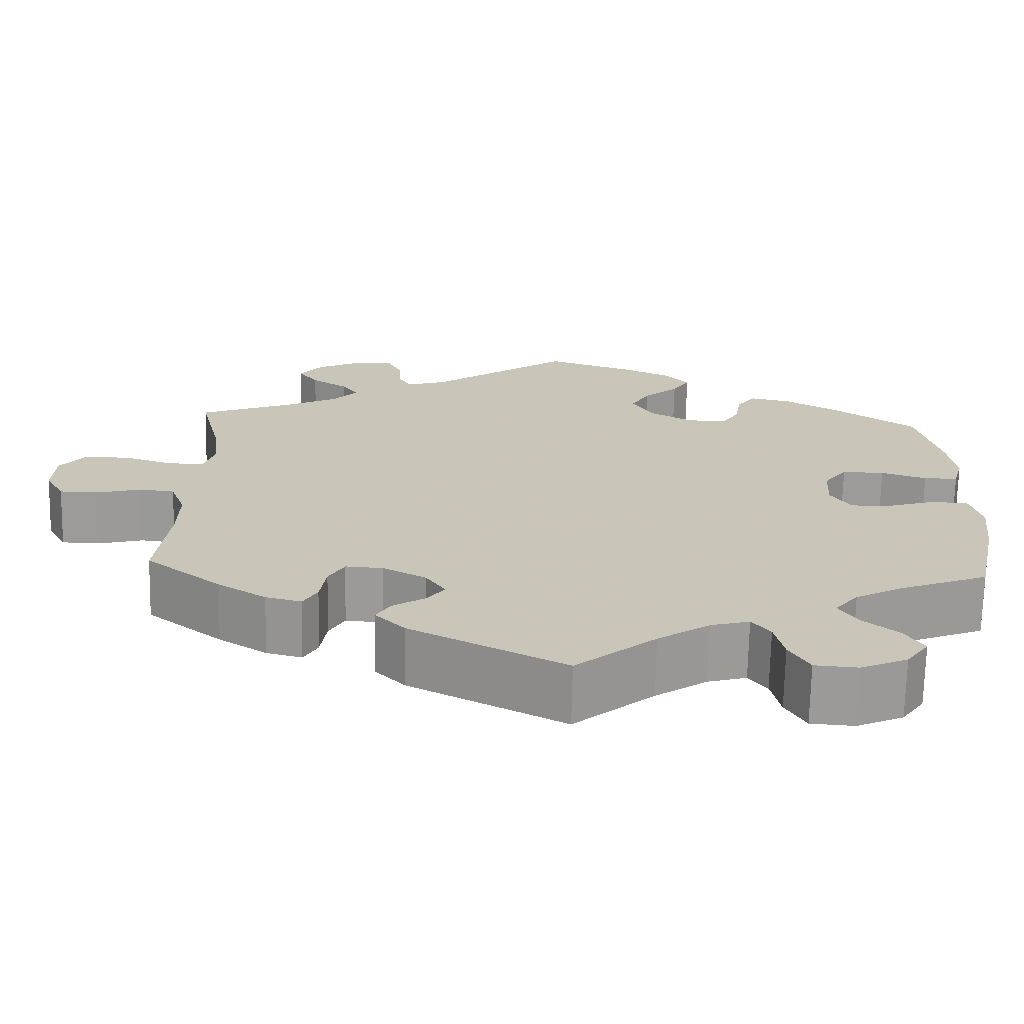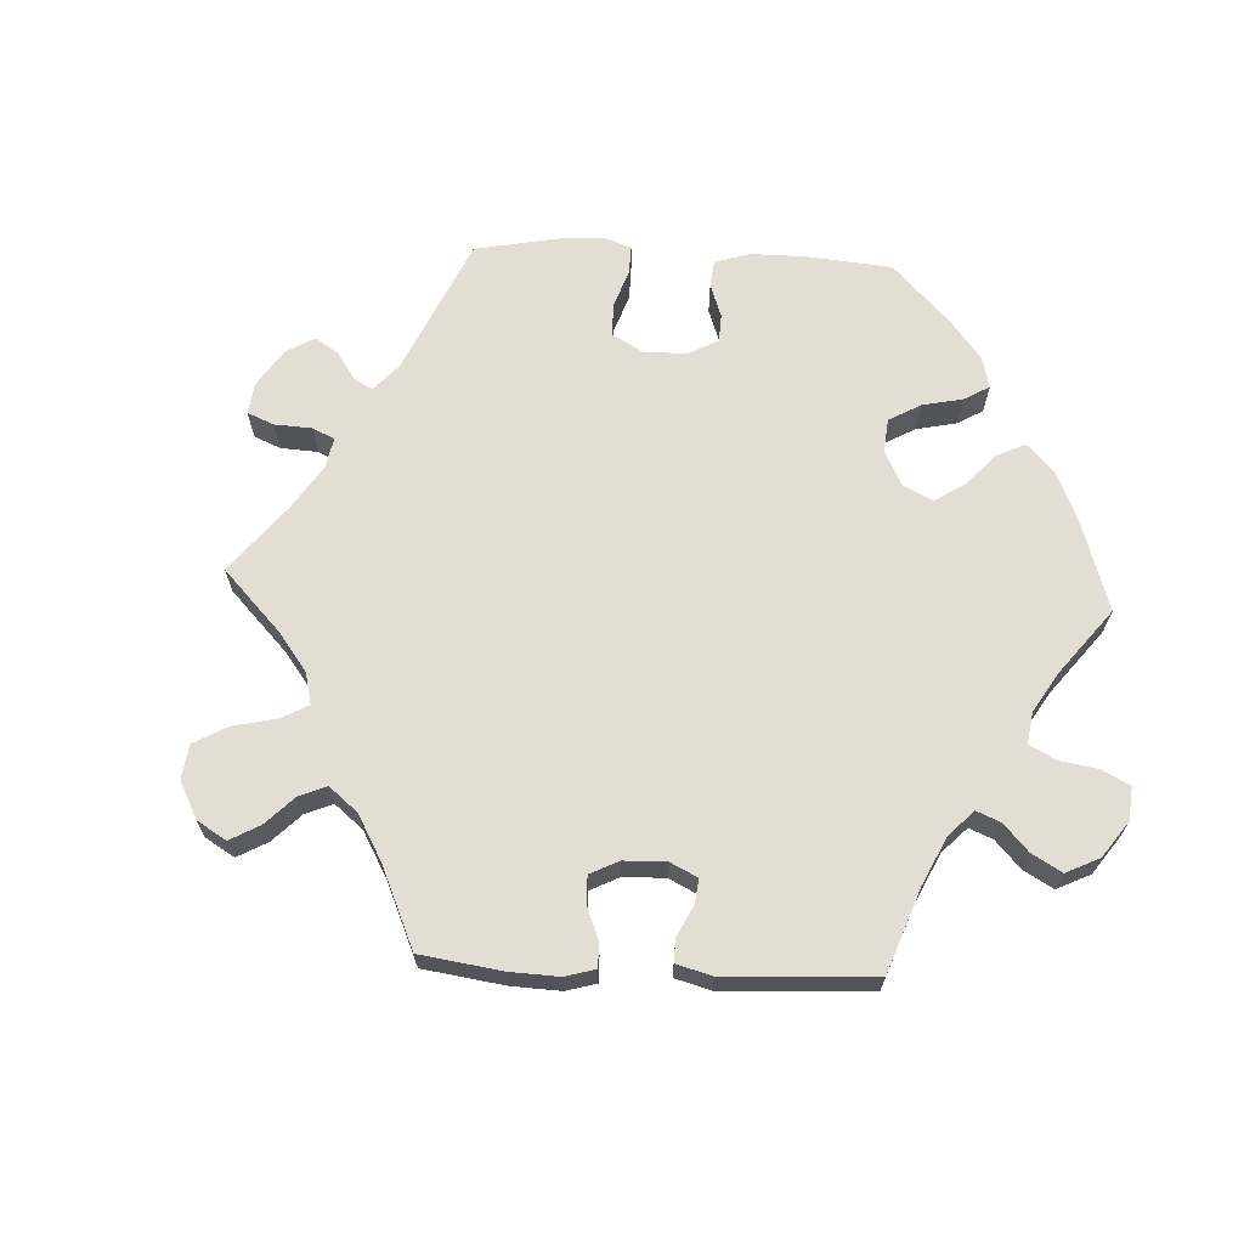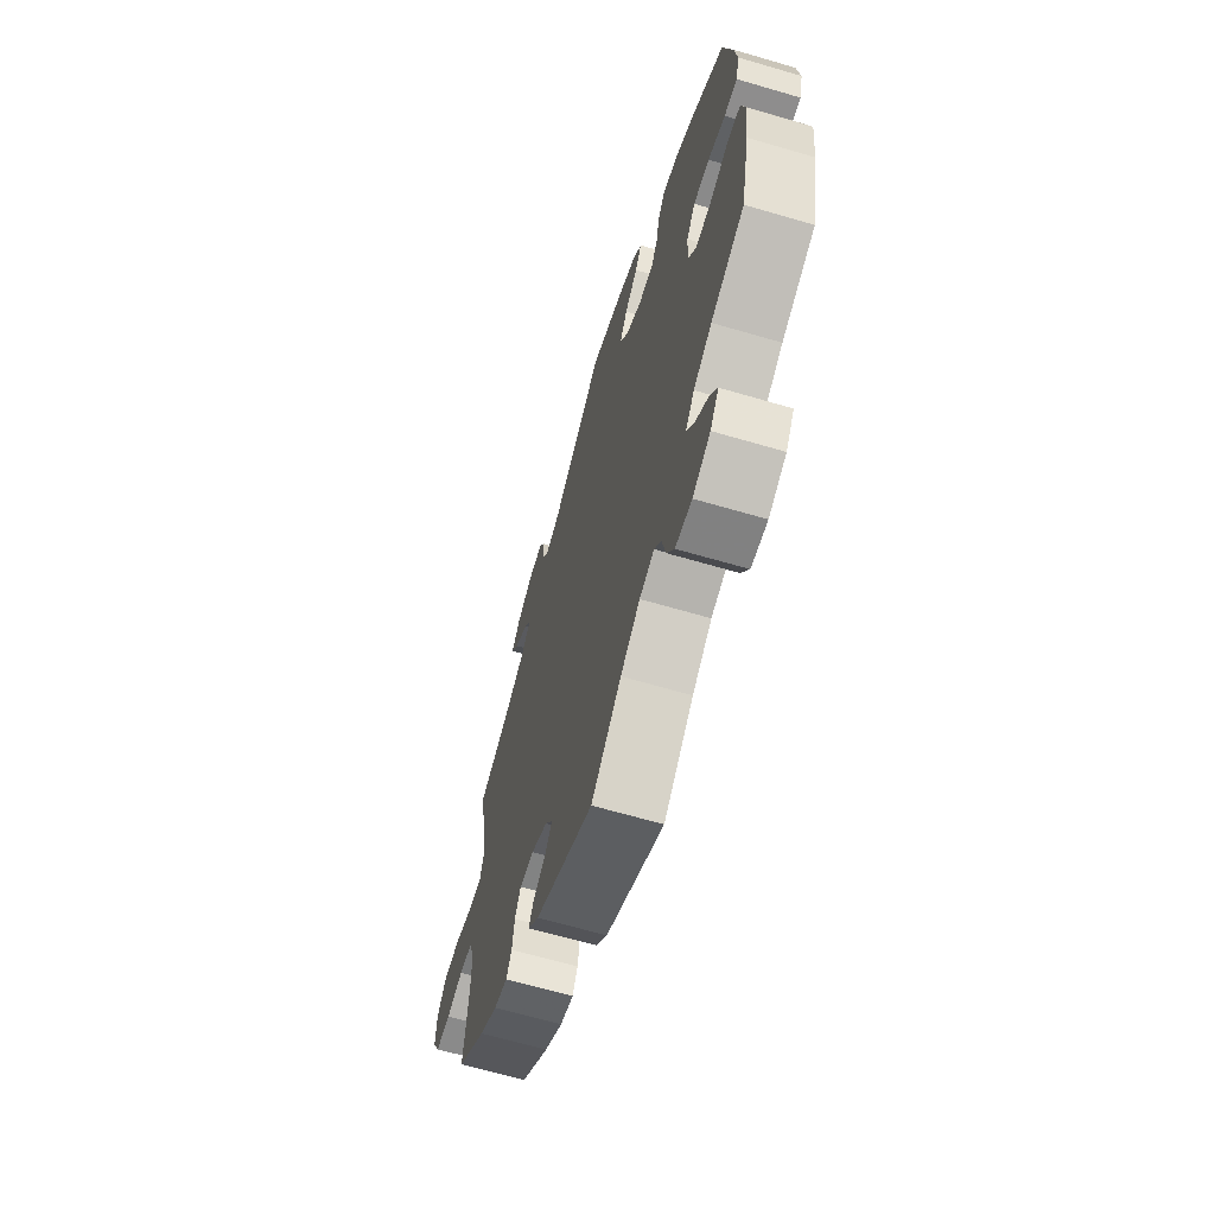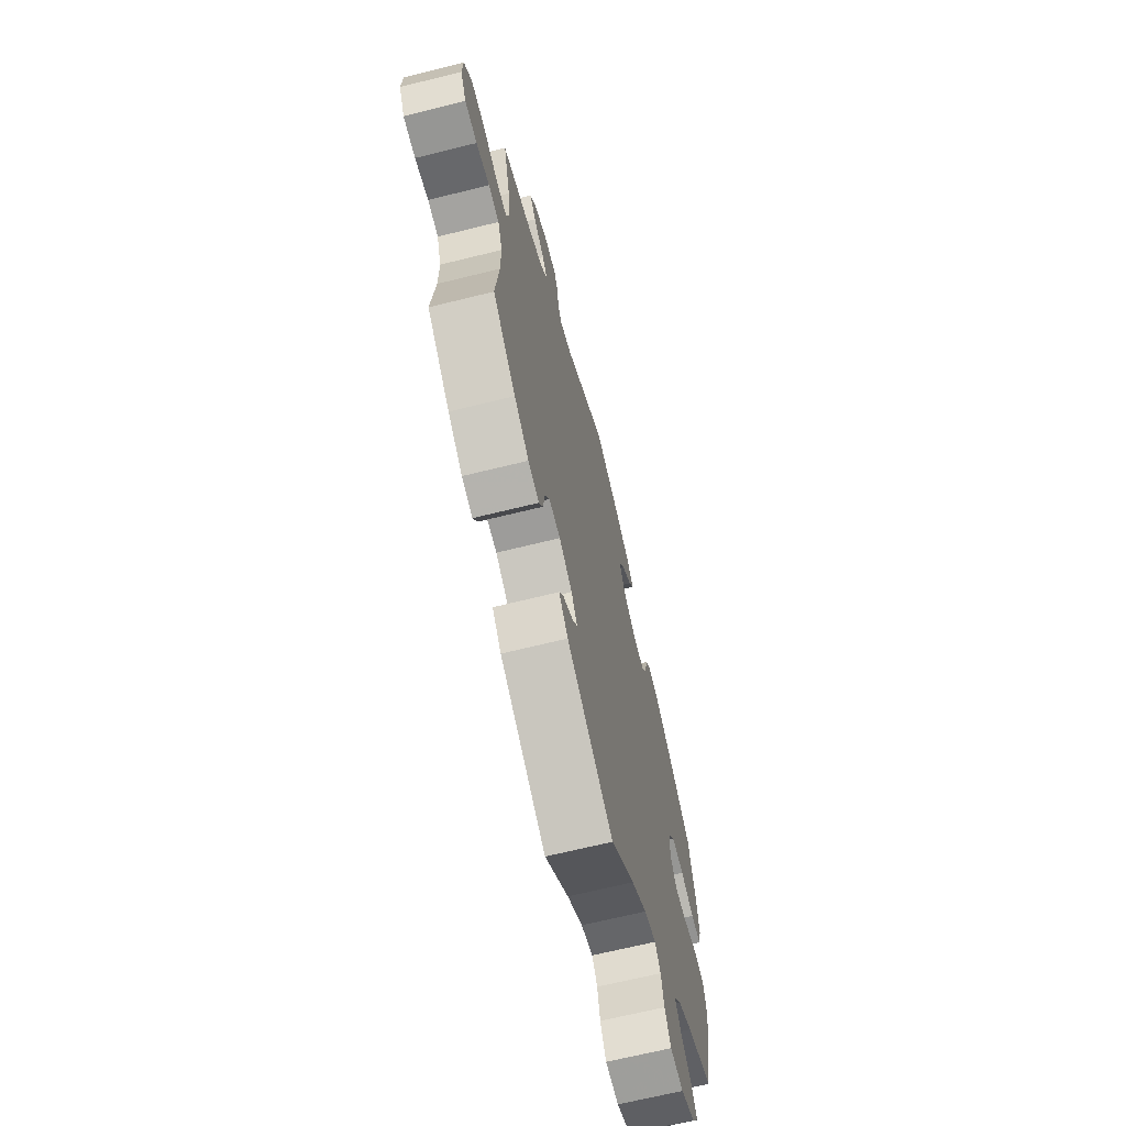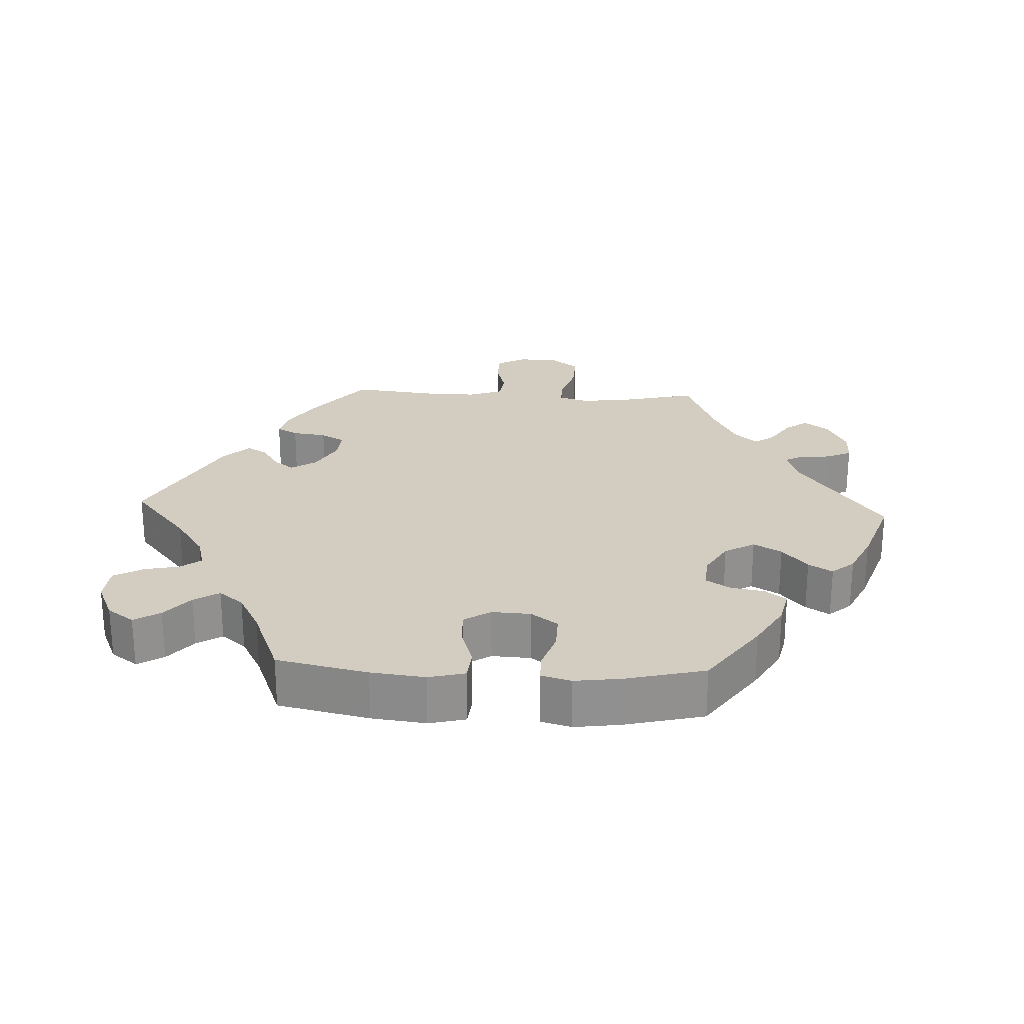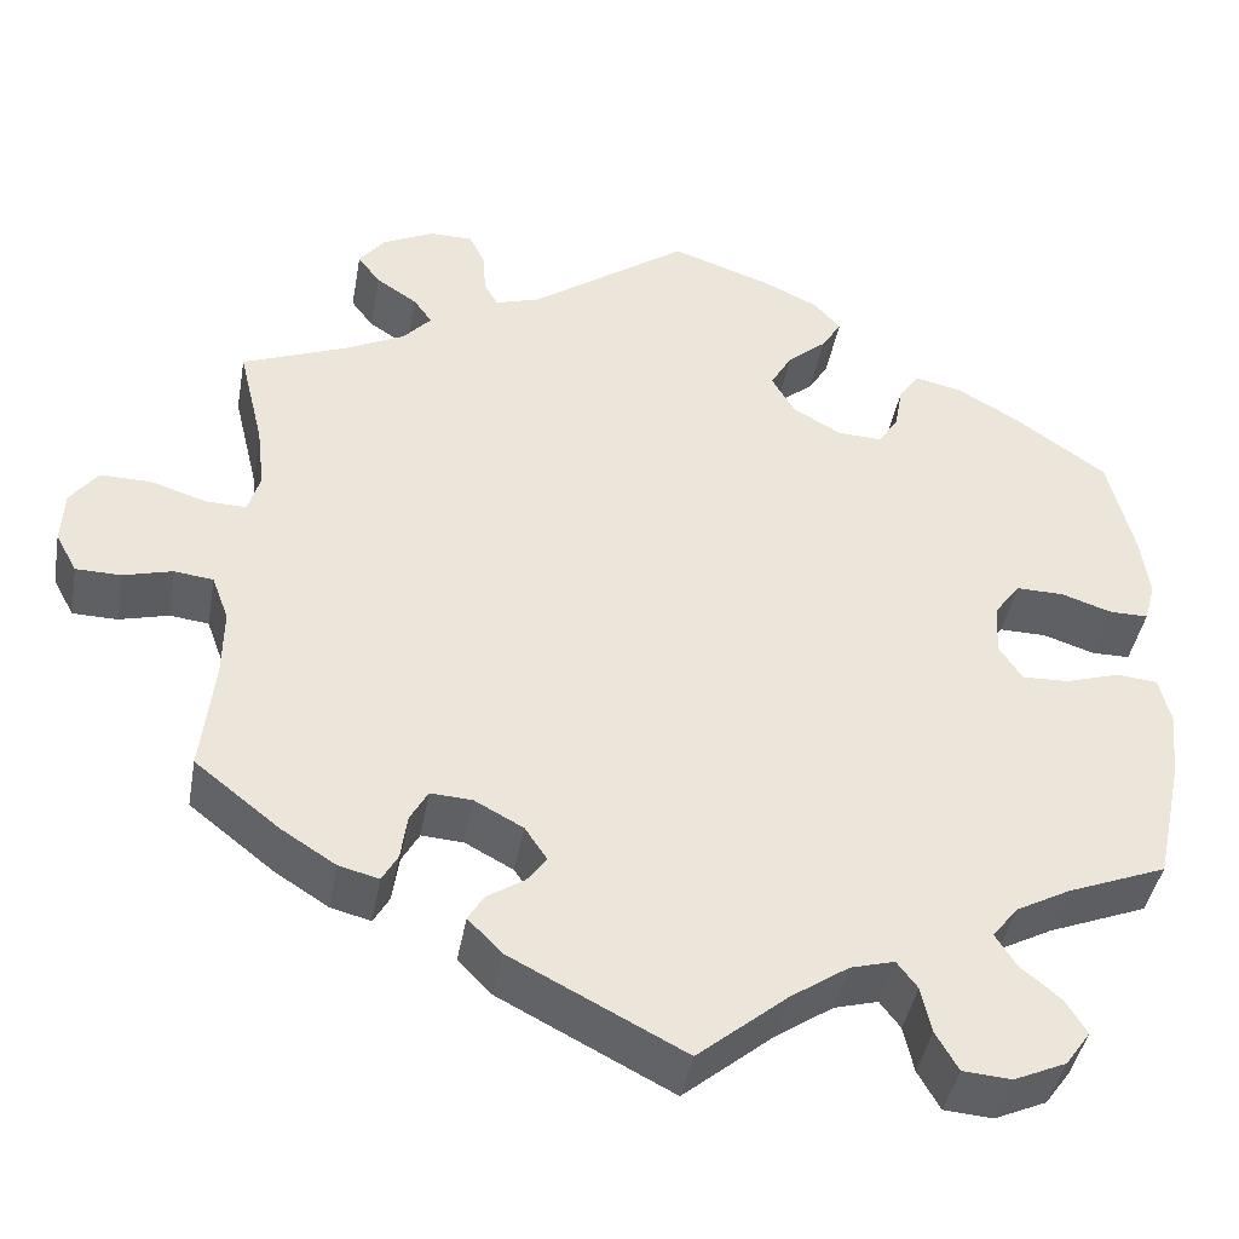
<metadata>
{"format":"obj","ext":"obj","renderer":"f3d","projection":"perspective","resolution":1024,"background":"white","views":[{"elev":-69.9,"azim":178.8,"up":"+Z"},{"elev":67.2,"azim":152.9,"up":"+Y"},{"elev":-64.7,"azim":-106.5,"up":"+Z"},{"elev":-66.6,"azim":104.0,"up":"+Z"},{"elev":24.6,"azim":-87.1,"up":"+Y"},{"elev":-42.0,"azim":169.9,"up":"+Z"}]}
</metadata>
<code>
v -0.096 0.07 -0.498
v -0.158 0.07 -0.456
v -0.205 0.07 -0.443
v -0.227 0.07 -0.472
v -0.238 0.07 -0.522
v -0.262 0.07 -0.564
v -0.314 0.07 -0.568
v -0.37 0.07 -0.543
v -0.397 0.07 -0.505
v -0.374 0.07 -0.468
v -0.332 0.07 -0.433
v -0.309 0.07 -0.397
v -0.337 0.07 -0.362
v -0.395 0.07 -0.331
v -0.501 0.07 -0.289
v -0.529 0.07 -0.159
v -0.538 0.07 -0.082
v -0.525 0.07 -0.03
v -0.481 0.07 -0.026
v -0.423 0.07 -0.044
v -0.373 0.07 -0.046
v -0.348 0.07 -0.008
v -0.351 0.07 0.048
v -0.379 0.07 0.086
v -0.43 0.07 0.085
v -0.485 0.07 0.067
v -0.526 0.07 0.067
v -0.538 0.07 0.11
v -0.529 0.07 0.176
v -0.501 0.07 0.289
v -0.4 0.07 0.36
v -0.336 0.07 0.397
v -0.286 0.07 0.408
v -0.264 0.07 0.378
v -0.255 0.07 0.329
v -0.234 0.07 0.296
v -0.186 0.07 0.298
v -0.134 0.07 0.328
v -0.109 0.07 0.371
v -0.132 0.07 0.411
v -0.174 0.07 0.447
v -0.195 0.07 0.481
v -0.167 0.07 0.513
v -0.108 0.07 0.541
v 0 0.07 0.578
v 0.169 0.07 0.458
v 0.217 0.07 0.443
v 0.232 0.07 0.469
v 0.235 0.07 0.514
v 0.252 0.07 0.549
v 0.299 0.07 0.549
v 0.354 0.07 0.522
v 0.381 0.07 0.487
v 0.357 0.07 0.455
v 0.313 0.07 0.426
v 0.293 0.07 0.398
v 0.323 0.07 0.365
v 0.387 0.07 0.333
v 0.5 0.07 0.289
v 0.473 0.07 0.177
v 0.465 0.07 0.109
v 0.478 0.07 0.066
v 0.521 0.07 0.067
v 0.581 0.07 0.086
v 0.636 0.07 0.087
v 0.666 0.07 0.048
v 0.669 0.07 -0.01
v 0.646 0.07 -0.052
v 0.598 0.07 -0.053
v 0.545 0.07 -0.039
v 0.503 0.07 -0.044
v 0.485 0.07 -0.093
v 0.486 0.07 -0.166
v 0.5 0.07 -0.289
v 0.409 0.07 -0.361
v 0.351 0.07 -0.398
v 0.308 0.07 -0.409
v 0.291 0.07 -0.379
v 0.284 0.07 -0.33
v 0.265 0.07 -0.296
v 0.22 0.07 -0.299
v 0.168 0.07 -0.327
v 0.144 0.07 -0.363
v 0.165 0.07 -0.391
v 0.205 0.07 -0.417
v 0.222 0.07 -0.445
v 0.186 0.07 -0.482
v 0 0.07 -0.578
v -0.096 0 -0.498
v -0.158 0 -0.456
v -0.205 0 -0.443
v -0.227 0 -0.472
v -0.238 0 -0.522
v -0.262 0 -0.564
v -0.314 0 -0.568
v -0.37 0 -0.543
v -0.397 0 -0.505
v -0.374 0 -0.468
v -0.332 0 -0.433
v -0.309 0 -0.397
v -0.337 0 -0.362
v -0.395 0 -0.331
v -0.501 0 -0.289
v -0.529 0 -0.159
v -0.538 0 -0.082
v -0.525 0 -0.03
v -0.481 0 -0.026
v -0.423 0 -0.044
v -0.373 0 -0.046
v -0.348 0 -0.008
v -0.351 0 0.048
v -0.379 0 0.086
v -0.43 0 0.085
v -0.485 0 0.067
v -0.526 0 0.067
v -0.538 0 0.11
v -0.529 0 0.176
v -0.501 0 0.289
v -0.4 0 0.36
v -0.336 0 0.397
v -0.286 0 0.408
v -0.264 0 0.378
v -0.255 0 0.329
v -0.234 0 0.296
v -0.186 0 0.298
v -0.134 0 0.328
v -0.109 0 0.371
v -0.132 0 0.411
v -0.174 0 0.447
v -0.195 0 0.481
v -0.167 0 0.513
v -0.108 0 0.541
v 0 0 0.578
v 0.169 0 0.458
v 0.217 0 0.443
v 0.232 0 0.469
v 0.235 0 0.514
v 0.252 0 0.549
v 0.299 0 0.549
v 0.354 0 0.522
v 0.381 0 0.487
v 0.357 0 0.455
v 0.313 0 0.426
v 0.293 0 0.398
v 0.323 0 0.365
v 0.387 0 0.333
v 0.5 0 0.289
v 0.473 0 0.177
v 0.465 0 0.109
v 0.478 0 0.066
v 0.521 0 0.067
v 0.581 0 0.086
v 0.636 0 0.087
v 0.666 0 0.048
v 0.669 0 -0.01
v 0.646 0 -0.052
v 0.598 0 -0.053
v 0.545 0 -0.039
v 0.503 0 -0.044
v 0.485 0 -0.093
v 0.486 0 -0.166
v 0.5 0 -0.289
v 0.409 0 -0.361
v 0.351 0 -0.398
v 0.308 0 -0.409
v 0.291 0 -0.379
v 0.284 0 -0.33
v 0.265 0 -0.296
v 0.22 0 -0.299
v 0.168 0 -0.327
v 0.144 0 -0.363
v 0.165 0 -0.391
v 0.205 0 -0.417
v 0.222 0 -0.445
v 0.186 0 -0.482
v 0 0 -0.578
f 87 88 1
f 84 85 86 87
f 83 84 87 1
f 82 83 1 2
f 81 82 2 3
f 76 77 78 79
f 76 79 80
f 73 74 75 76
f 72 73 76 80
f 71 72 80 81
f 67 68 69 70
f 67 70 71
f 66 67 71
f 63 64 65 66
f 62 63 66 71
f 61 62 71 81
f 58 59 60
f 57 58 60 61
f 56 57 61 81
f 52 53 54 55
f 52 55 56
f 51 52 56
f 48 49 50 51
f 47 48 51 56
f 46 47 56 81
f 40 41 42 43
f 39 40 43 44
f 32 33 34 35
f 32 35 36
f 31 32 36
f 30 31 36
f 29 30 36
f 28 29 36 37
f 25 26 27 28
f 24 25 28 37
f 17 18 19 20
f 17 20 21
f 14 15 16 17
f 13 14 17 21
f 12 13 21 22
f 8 9 10 11
f 8 11 12
f 7 8 12
f 4 5 6 7
f 3 4 7 12
f 39 44 45 46
f 38 39 46 81
f 23 24 37 38
f 22 23 38 81
f 3 12 22 81
f 89 176 175
f 175 174 173 172
f 89 175 172 171
f 90 89 171 170
f 91 90 170 169
f 167 166 165 164
f 168 167 164
f 164 163 162 161
f 168 164 161 160
f 169 168 160 159
f 158 157 156 155
f 159 158 155
f 159 155 154
f 154 153 152 151
f 159 154 151 150
f 169 159 150 149
f 148 147 146
f 149 148 146 145
f 169 149 145 144
f 143 142 141 140
f 144 143 140
f 144 140 139
f 139 138 137 136
f 144 139 136 135
f 169 144 135 134
f 131 130 129 128
f 132 131 128 127
f 123 122 121 120
f 124 123 120
f 124 120 119
f 124 119 118
f 124 118 117
f 125 124 117 116
f 116 115 114 113
f 125 116 113 112
f 108 107 106 105
f 109 108 105
f 105 104 103 102
f 109 105 102 101
f 110 109 101 100
f 99 98 97 96
f 100 99 96
f 100 96 95
f 95 94 93 92
f 100 95 92 91
f 134 133 132 127
f 169 134 127 126
f 126 125 112 111
f 169 126 111 110
f 169 110 100 91
f 1 89 90 2
f 2 90 91 3
f 3 91 92 4
f 4 92 93 5
f 5 93 94 6
f 6 94 95 7
f 7 95 96 8
f 8 96 97 9
f 9 97 98 10
f 10 98 99 11
f 11 99 100 12
f 12 100 101 13
f 13 101 102 14
f 14 102 103 15
f 15 103 104 16
f 16 104 105 17
f 17 105 106 18
f 18 106 107 19
f 19 107 108 20
f 20 108 109 21
f 21 109 110 22
f 22 110 111 23
f 23 111 112 24
f 24 112 113 25
f 25 113 114 26
f 26 114 115 27
f 27 115 116 28
f 28 116 117 29
f 29 117 118 30
f 30 118 119 31
f 31 119 120 32
f 32 120 121 33
f 33 121 122 34
f 34 122 123 35
f 35 123 124 36
f 36 124 125 37
f 37 125 126 38
f 38 126 127 39
f 39 127 128 40
f 40 128 129 41
f 41 129 130 42
f 42 130 131 43
f 43 131 132 44
f 44 132 133 45
f 45 133 134 46
f 46 134 135 47
f 47 135 136 48
f 48 136 137 49
f 49 137 138 50
f 50 138 139 51
f 51 139 140 52
f 52 140 141 53
f 53 141 142 54
f 54 142 143 55
f 55 143 144 56
f 56 144 145 57
f 57 145 146 58
f 58 146 147 59
f 59 147 148 60
f 60 148 149 61
f 61 149 150 62
f 62 150 151 63
f 63 151 152 64
f 64 152 153 65
f 65 153 154 66
f 66 154 155 67
f 67 155 156 68
f 68 156 157 69
f 69 157 158 70
f 70 158 159 71
f 71 159 160 72
f 72 160 161 73
f 73 161 162 74
f 74 162 163 75
f 75 163 164 76
f 76 164 165 77
f 77 165 166 78
f 78 166 167 79
f 79 167 168 80
f 80 168 169 81
f 81 169 170 82
f 82 170 171 83
f 83 171 172 84
f 84 172 173 85
f 85 173 174 86
f 86 174 175 87
f 87 175 176 88
f 88 176 89 1

</code>
